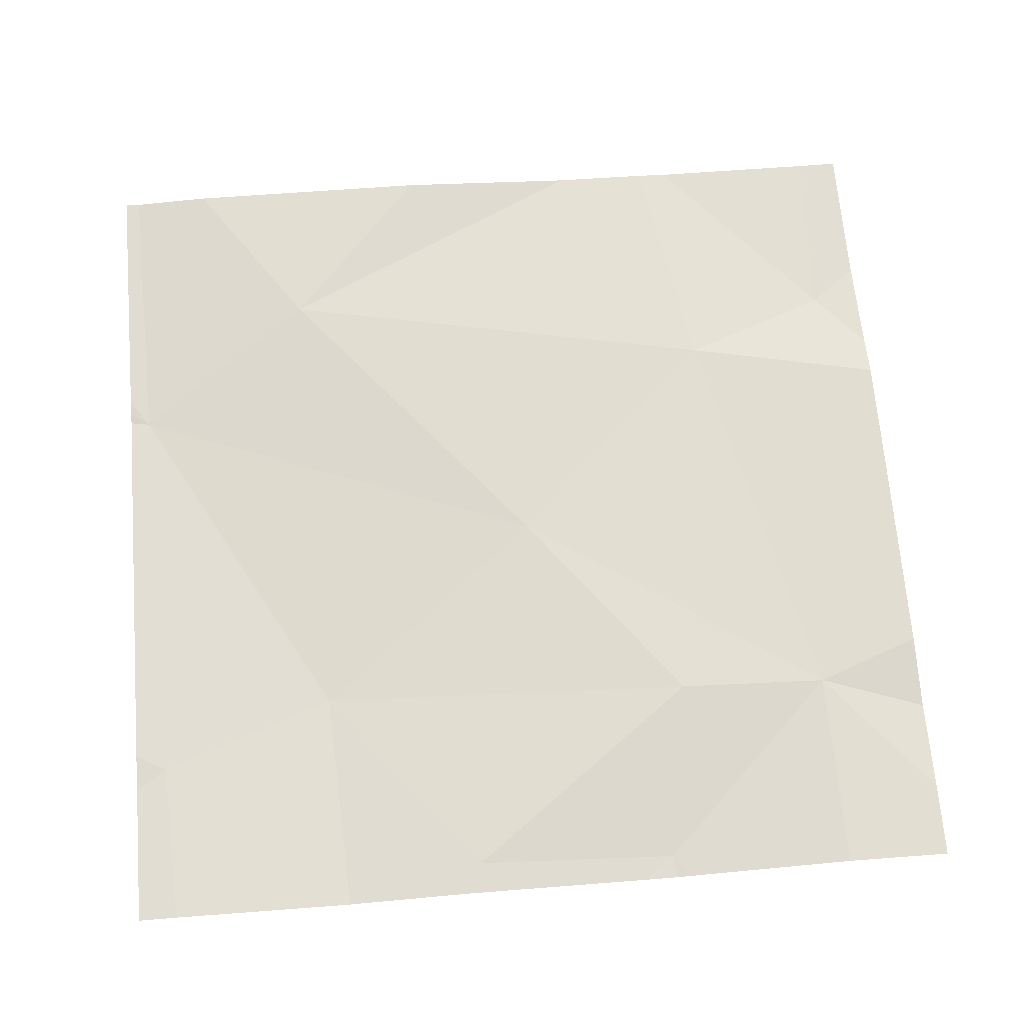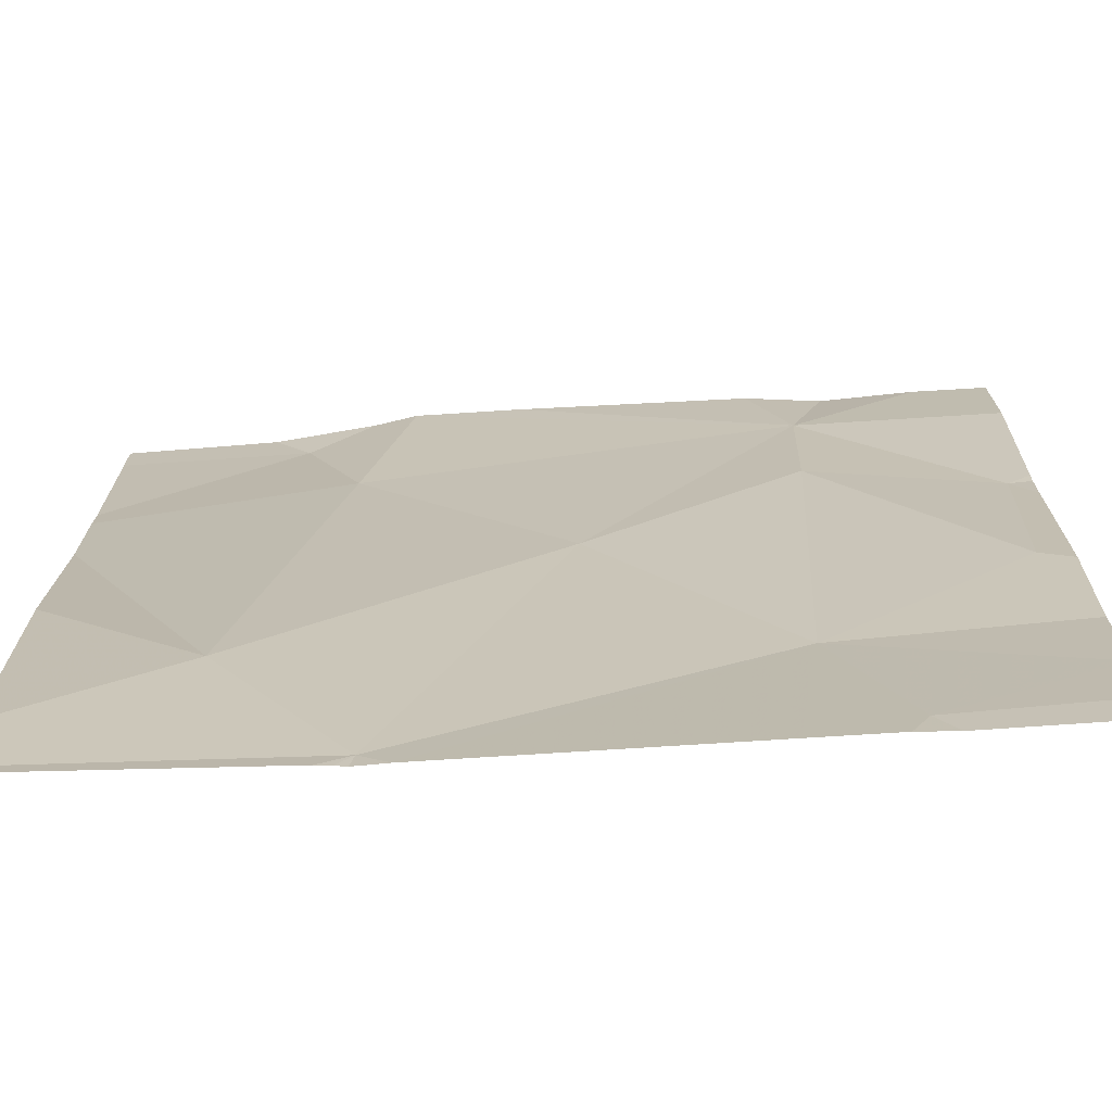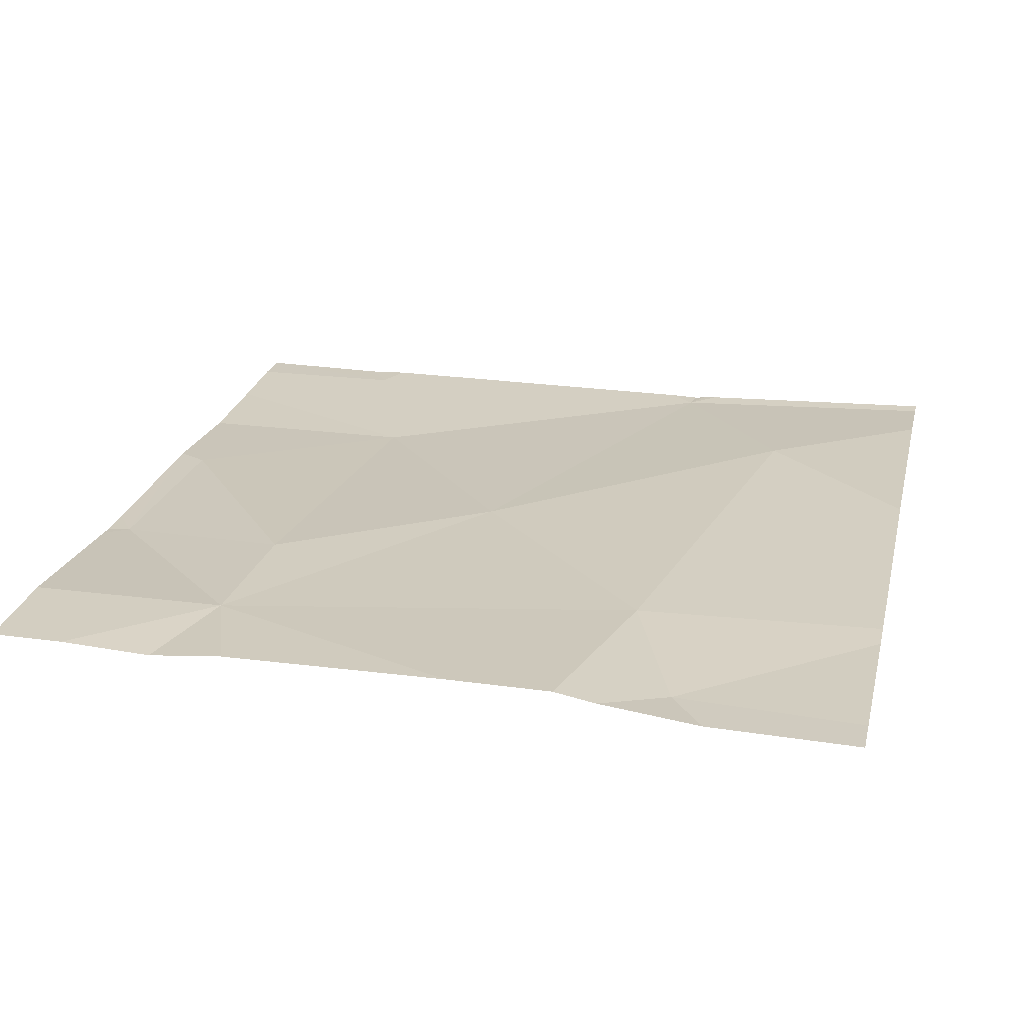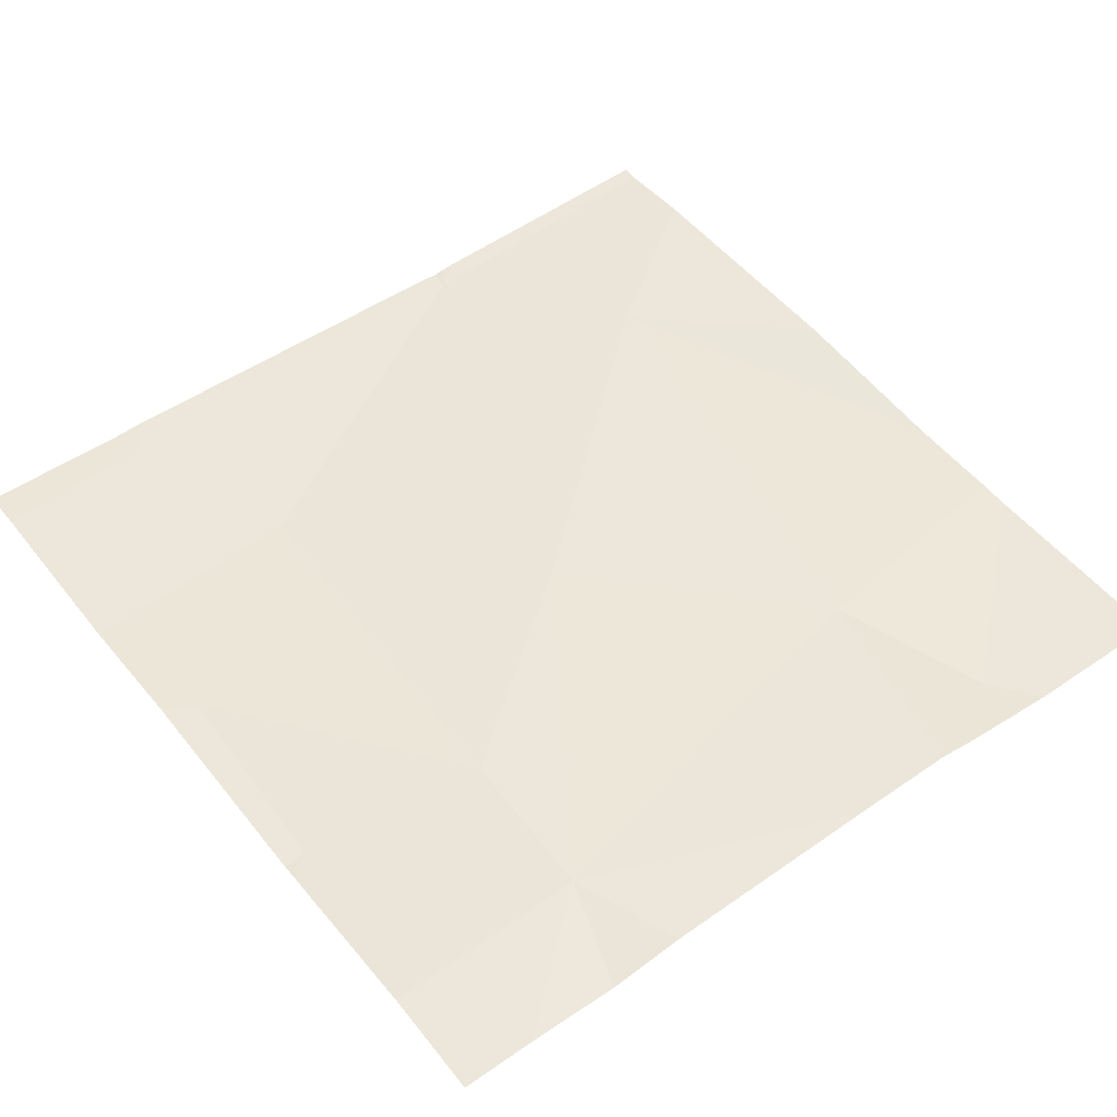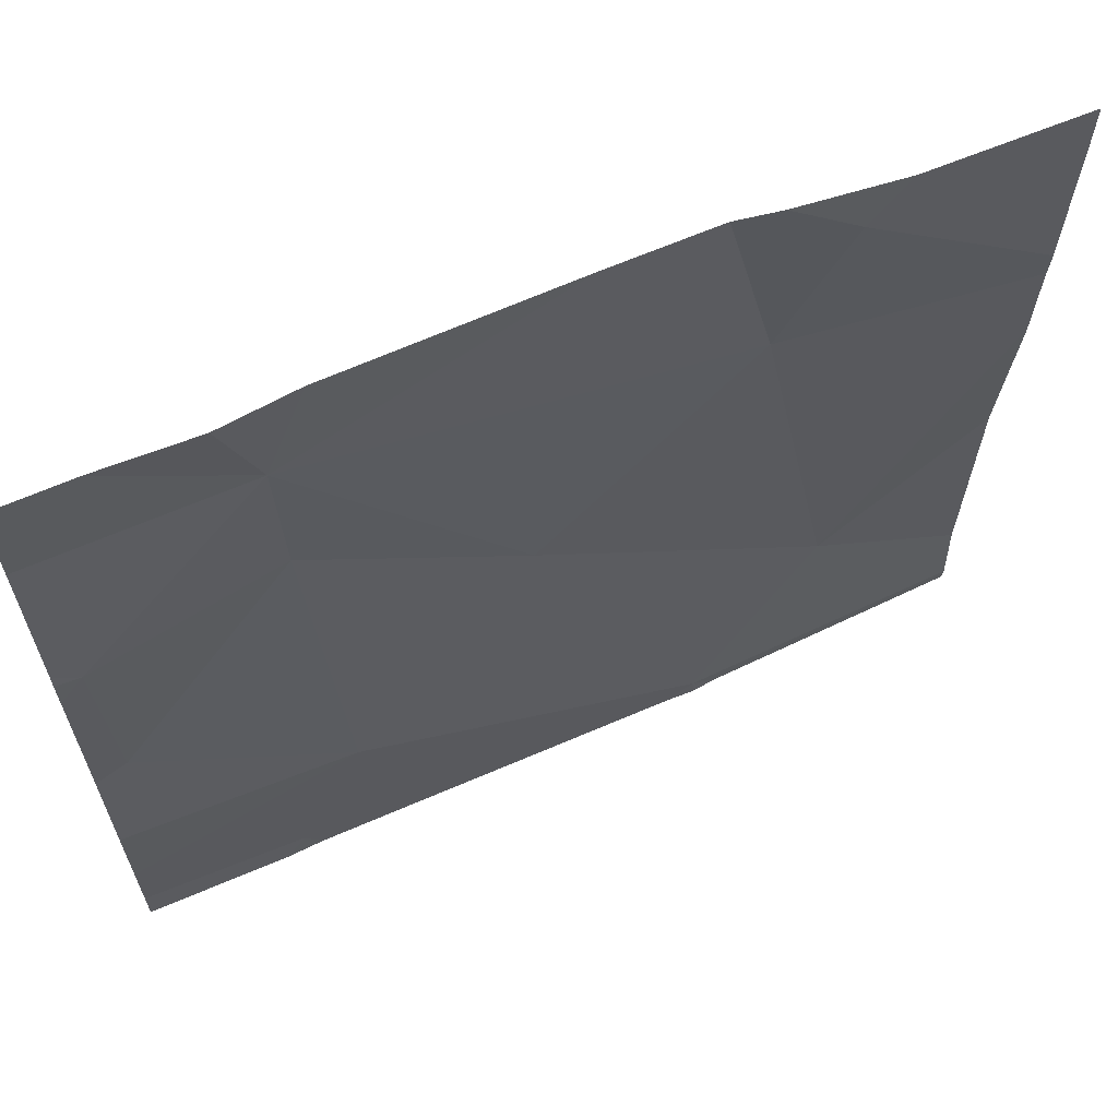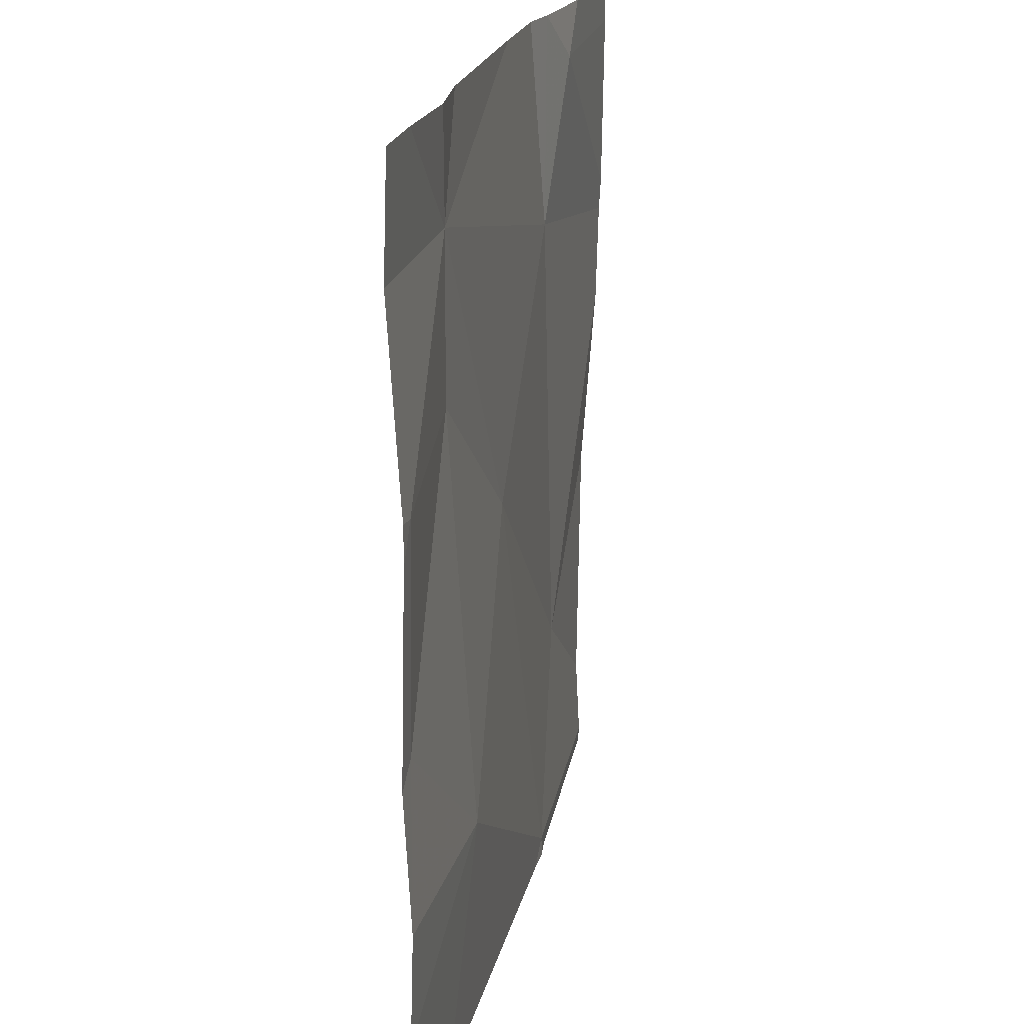
<metadata>
{"format":"obj","ext":"obj","renderer":"f3d","projection":"perspective","resolution":1024,"background":"white","views":[{"elev":68.4,"azim":85.3,"up":"+Z"},{"elev":-71.2,"azim":3.4,"up":"+Y"},{"elev":23.2,"azim":-166.9,"up":"+Z"},{"elev":50.4,"azim":142.7,"up":"+Z"},{"elev":64.8,"azim":156.1,"up":"+Y"},{"elev":19.9,"azim":101.3,"up":"+Y"}]}
</metadata>
<code>
v -141.3 233.4 483.3
v -140.9 234.4 483.3
v -140.7 234.4 483.3
v -141.3 234.4 483.3
v -140.6 233.4 483.3
v -140.8 233.4 483.3
v -140.8 233.4 483.3
v -140.9 234.1 483.3
v -140.9 234.2 483.3
v -140.7 234 483.3
v -140.9 233.6 483.3
v -141.3 234.4 483.3
v -141.4 233.6 483.3
v -140.6 233.7 483.3
v -141.4 234.3 483.3
v -141.3 234.1 483.3
v -141.1 233.9 483.3
v -140.8 234.4 483.3
v -140.8 233.4 483.3
v -140.7 233.8 483.3
v -141.3 233.4 483.3
v -141.3 233.4 483.3
v -140.6 233.5 483.3
v -141.2 234.4 483.3
v -141.3 233.4 483.3
v -141.6 233.5 483.3
v -141.6 233.8 483.3
v -141.6 234.1 483.3
v -141.6 234.1 483.3
v -141.6 234 483.3
v -141.6 233.4 483.3
v -141.4 234.4 483.3
v -141.6 234.3 483.3
v -140.6 233.8 483.3
v -140.6 234 483.3
v -140.6 234 483.3
v -140.6 234.1 483.3
v -140.6 234.2 483.3
v -141.2 233.4 483.3
v -140.9 233.4 483.3
v -140.6 233.4 483.3
v -140.8 233.4 483.3
v -141.6 233.4 483.3
v -141.6 233.4 483.3
v -141.6 234.4 483.3
v -141.6 234.4 483.3
v -140.6 234.4 483.3
f 45 33 32
f 9 8 10
f 18 9 3
f 40 11 39
f 16 15 28
f 8 9 17
f 16 13 17
f 10 20 34
f 8 11 20
f 20 11 14
f 23 19 5
f 3 9 38
f 39 1 25
f 35 10 34
f 22 31 43
f 1 13 26
f 16 17 9
f 2 9 18
f 11 17 1
f 13 16 29
f 10 8 20
f 8 17 11
f 11 1 39
f 13 1 17
f 9 10 37
f 6 11 40
f 34 20 14
f 12 16 4
f 6 19 11
f 4 9 24
f 26 13 27
f 7 19 6
f 27 13 30
f 41 19 42
f 28 15 33
f 29 16 28
f 22 1 31
f 30 13 29
f 14 11 23
f 31 1 26
f 24 9 2
f 23 11 19
f 33 15 32
f 4 16 9
f 21 1 22
f 36 10 35
f 37 10 36
f 38 9 37
f 12 15 16
f 3 38 47
f 25 1 21
f 41 5 19
f 42 19 7
f 43 31 44
f 32 15 12
f 46 33 45

</code>
